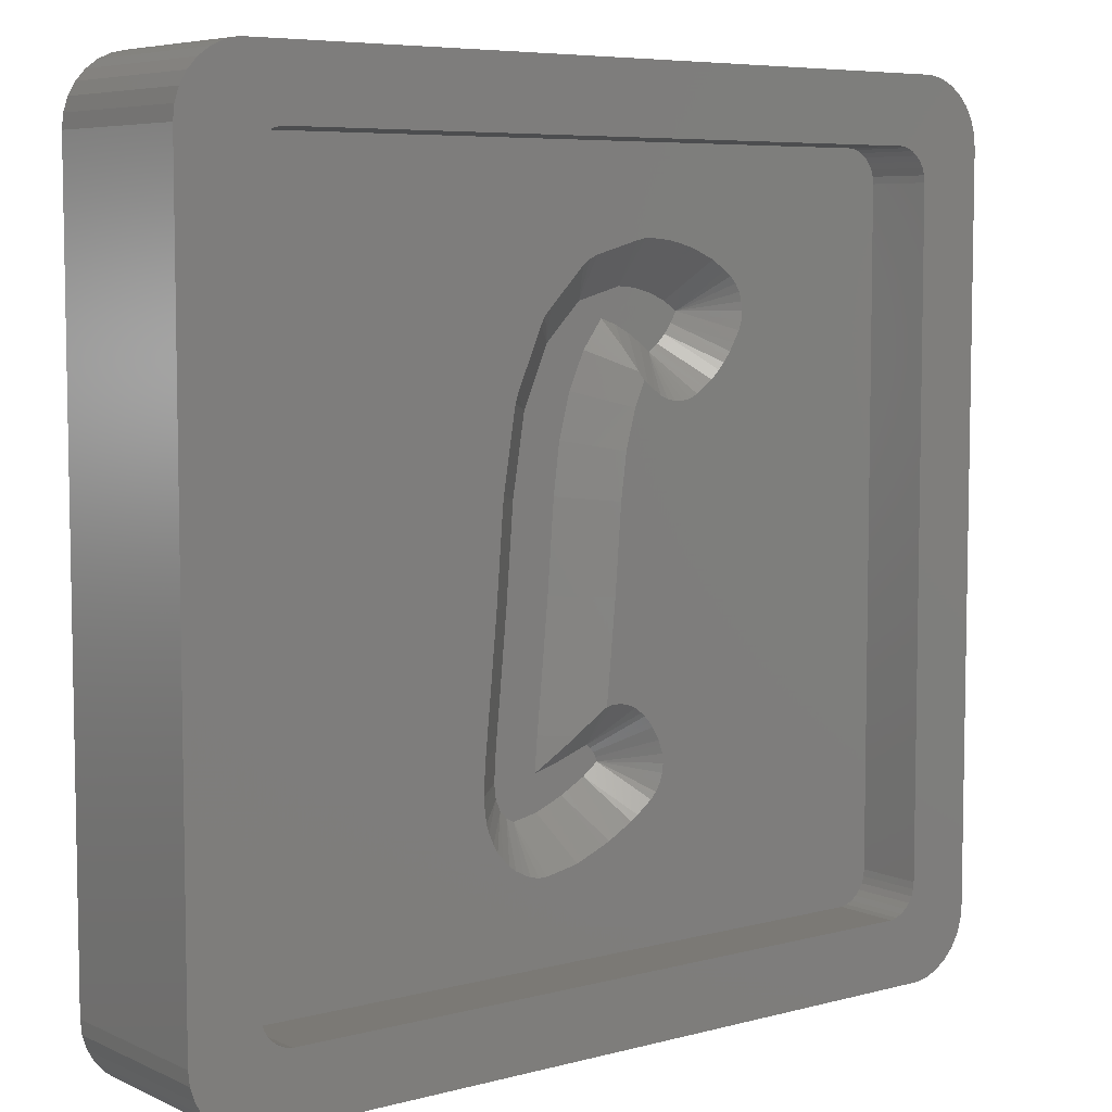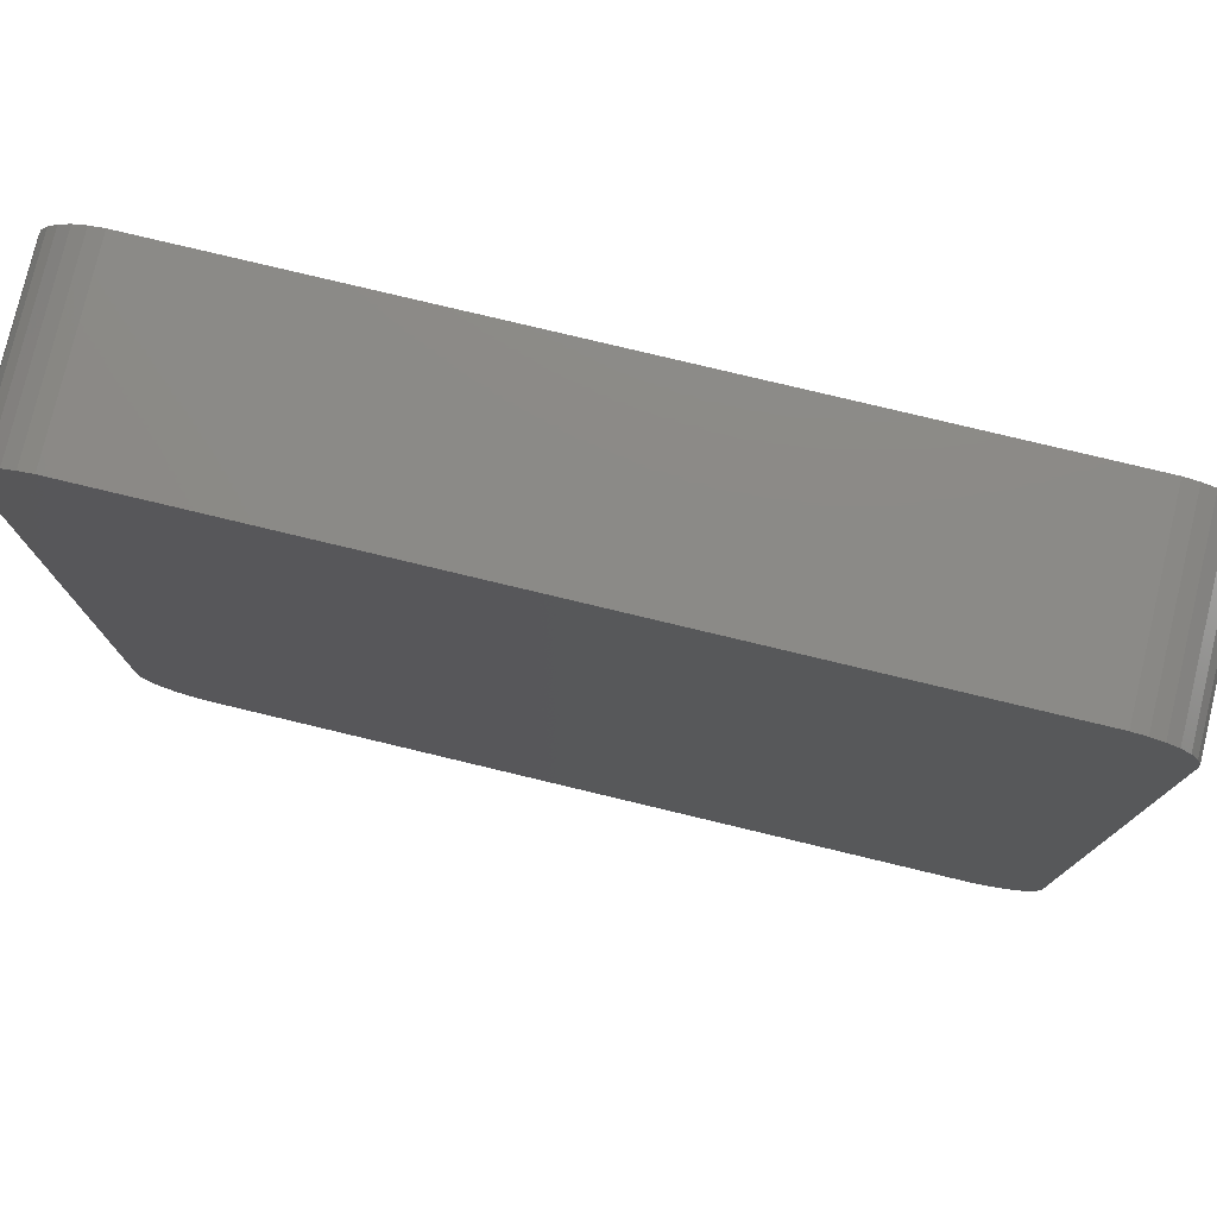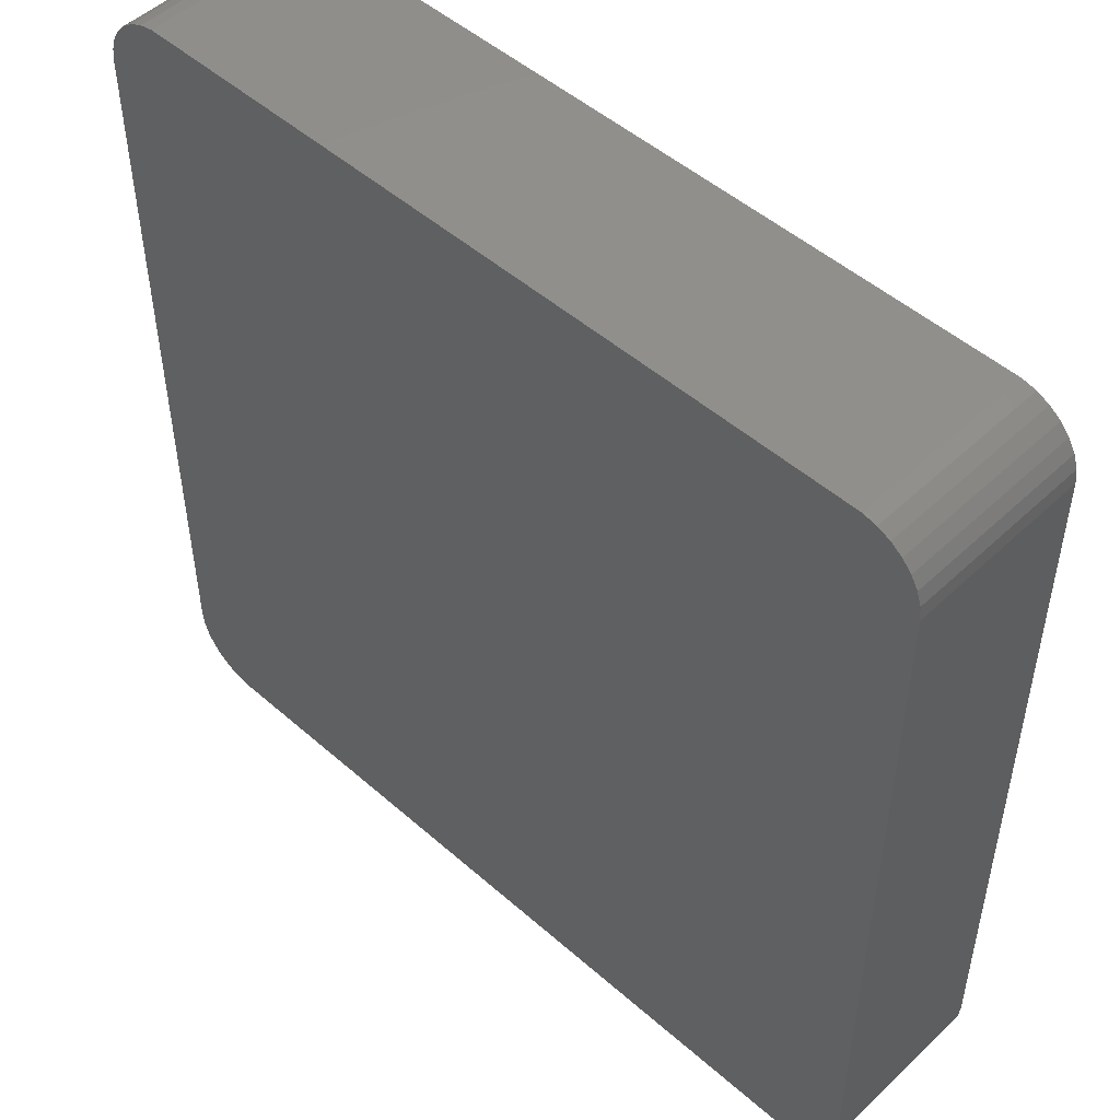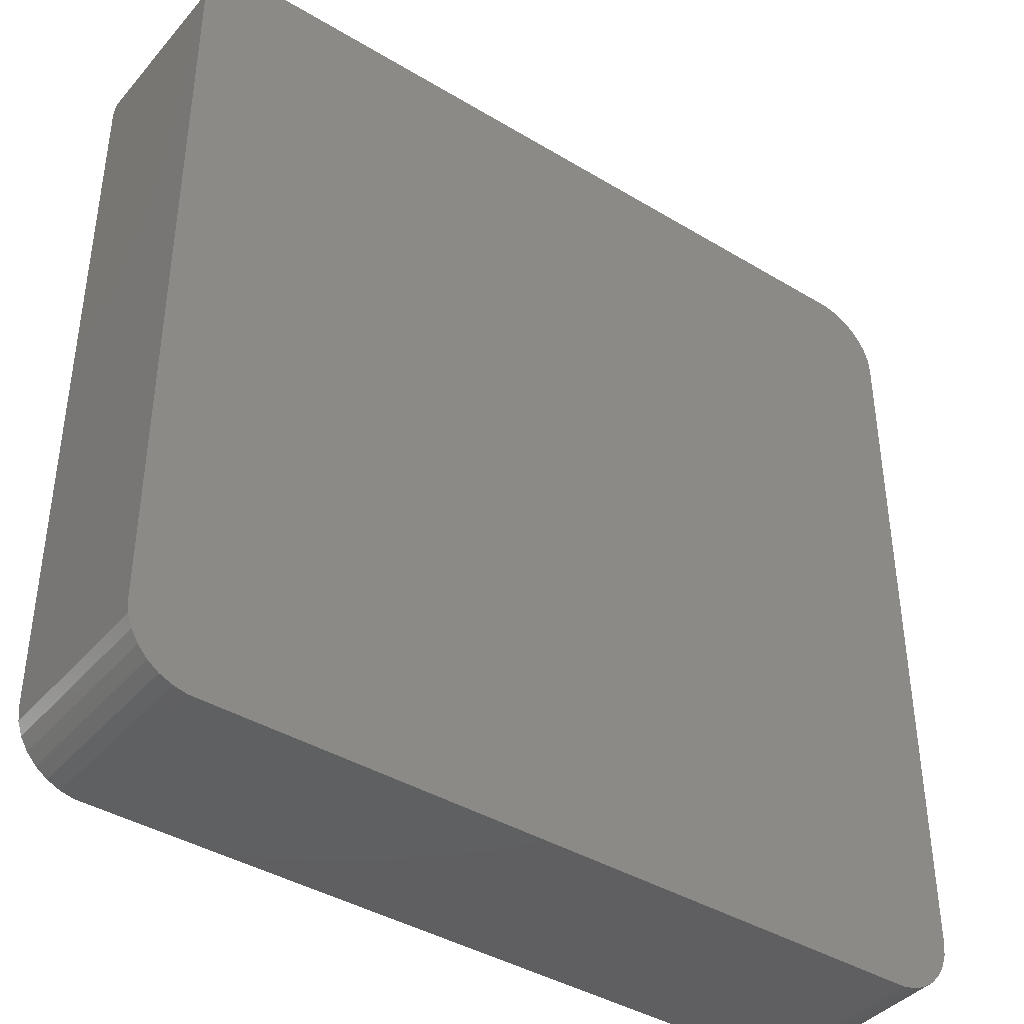
<metadata>
{"format":"stl","ext":"stl","renderer":"f3d","projection":"perspective","resolution":1024,"background":"white","views":[{"elev":6.5,"azim":-37.8,"up":"+Y"},{"elev":78.1,"azim":-166.5,"up":"+Y"},{"elev":49.8,"azim":-136.0,"up":"+Y"},{"elev":-40.4,"azim":143.5,"up":"+Y"}]}
</metadata>
<code>
# stl→obj: 306 verts, 608 faces
v -16.81 -19.48 0
v 16.81 -19.48 8.01
v -16.81 -19.48 8.01
v 16.81 -19.48 0
v 19.5 -16.5 8.01
v 19.5 16.5 0
v 19.5 16.5 8.01
v 19.5 -16.5 0
v -17.43 -19.35 0
v -17.43 -19.35 8.01
v 17.43 19.35 0
v 16.81 19.48 8.01
v 17.43 19.35 8.01
v 16.81 19.48 0
v 19.24 17.72 8.01
v 18.93 18.26 0
v 18.93 18.26 8.01
v 19.24 17.72 0
v 19.43 17.12 0
v 19.43 17.12 8.01
v -19.24 17.72 0
v -18.93 18.26 8.01
v -18.93 18.26 0
v -19.24 17.72 8.01
v 19.24 -17.72 8.01
v 19.43 -17.12 0
v 19.43 -17.12 8.01
v 19.24 -17.72 0
v 18 -19.1 0
v 18.51 -18.73 8.01
v 18 -19.1 8.01
v 18.51 -18.73 0
v -18 -19.1 0
v -18 -19.1 8.01
v -16.81 19.48 8.01
v -16.81 19.48 0
v 18.51 18.73 0
v 18 19.1 8.01
v 18.51 18.73 8.01
v 18 19.1 0
v -19.43 -17.12 0
v -19.5 -16.5 8.01
v -19.5 -16.5 0
v -19.43 -17.12 8.01
v -19.5 16.5 8.01
v -19.5 16.5 0
v 18.93 -18.26 8.01
v 18.93 -18.26 0
v -18.51 18.73 8.01
v -18.51 18.73 0
v -18.51 -18.73 0
v -18.93 -18.26 8.01
v -18.93 -18.26 0
v -18.51 -18.73 8.01
v -19.43 17.12 8.01
v -19.43 17.12 0
v 16.21 15.88 8.01
v 16.5 15 8.01
v 16.5 -15 8.01
v 16.47 -15.31 8.01
v 16 16.11 8.01
v 16.37 -15.61 8.01
v 16.21 -15.88 8.01
v 15.75 16.3 8.01
v 16.47 15.31 8.01
v 16.37 15.61 8.01
v 15.46 16.43 8.01
v 15.16 16.49 8.01
v -15.16 16.49 8.01
v -16 16.11 8.01
v -16.21 15.88 8.01
v -18 19.1 8.01
v -17.43 19.35 8.01
v -15.75 16.3 8.01
v -15.46 16.43 8.01
v 16 -16.11 8.01
v 17.43 -19.35 8.01
v 15.75 -16.3 8.01
v 15.46 -16.43 8.01
v 15.16 -16.49 8.01
v -15.16 -16.49 8.01
v -15.46 -16.43 8.01
v -15.75 -16.3 8.01
v -16 -16.11 8.01
v -16.21 -15.88 8.01
v -16.37 -15.61 8.01
v -16.47 -15.31 8.01
v -16.5 -15 8.01
v -16.5 15 8.01
v -16.37 15.61 8.01
v -16.47 15.31 8.01
v -19.24 -17.72 8.01
v 17.43 -19.35 0
v -17.43 19.35 0
v -18 19.1 0
v -19.24 -17.72 0
v 16.5 15 4.95
v 16.47 15.31 4.95
v 15.16 -16.49 4.95
v -15.16 -16.49 4.95
v 15.16 16.49 4.95
v 15.46 16.43 4.95
v 16.5 -15 4.95
v -15.16 16.49 4.95
v 16.21 15.88 4.95
v 16 16.11 4.95
v 16 -16.11 4.95
v 15.75 -16.3 4.95
v -16.5 -15 4.95
v -16.47 -15.31 4.95
v -15.46 -16.43 4.95
v -16.5 15 4.95
v -16 16.11 4.95
v -15.75 16.3 4.95
v 15.75 16.3 4.95
v 16.37 15.61 4.95
v 16.37 -15.61 4.95
v 16.47 -15.31 4.95
v -15.75 -16.3 4.95
v -16.47 15.31 4.95
v -15.46 16.43 4.95
v 15.46 -16.43 4.95
v -16.21 -15.88 4.95
v -16 -16.11 4.95
v -16.37 15.61 4.95
v -16.21 15.88 4.95
v 16.21 -15.88 4.95
v -16.37 -15.61 4.95
v 0.9499 4.54 3
v 3.309 5.866 4.95
v 1.467 6.521 3
v 2.857 4.134 4.95
v -2.937 4.945 4.95
v -0.8213 5.831 3
v -2.729 6.236 4.95
v -1.03 4.54 3
v 6.432 10.11 3
v 6.802 9.177 3
v 6.939 9.426 3
v 7.078 9.676 3
v 6.79 9.161 3
v 6.532 8.81 3
v 5.665 10.44 3
v 6.471 8.727 3
v 5.118 8.413 3
v 6.159 8.413 3
v 6.082 8.335 3
v 5.634 8.008 3
v 4.526 8.81 3
v 4.84 10.66 3
v 3.856 9.161 3
v 4.023 10.73 3
v 3.106 9.426 3
v 1.95 10.15 3
v 1.235 9.426 3
v 2.193 8.169 3
v 0.3142 8.487 3
v 0.1781 8.169 3
v -0.5262 6.521 3
v -1.394 2.283 3
v 0.3535 -1.767 3
v 0.6618 2.283 3
v -1.722 -1.918 3
v 0.3394 -1.918 3
v -2.037 -5.243 3
v 0.05042 -5.014 3
v 2.766 -8.974 3
v 2.841 -8.66 3
v 2.814 -8.611 3
v 2.865 -8.728 3
v 2.907 -8.85 3
v 2.912 -8.863 3
v 2.753 -8.502 3
v 2.721 -8.443 3
v 2.2 -9.406 3
v 2.564 -8.242 3
v 2.384 -8.085 3
v 1.245 -8.502 3
v 1.051 -10.06 3
v 0.9353 -8.611 3
v 0.5605 -8.728 3
v 0.1389 -8.85 3
v -0.2447 -10.61 3
v -0.3112 -8.974 3
v 0.02754 -5.243 3
v -0.1902 -7.427 3
v -2.25 -7.427 3
v -2.273 -7.661 3
v -2.356 -8.974 3
v -2.366 -9.141 3
v -2.285 -9.817 3
v -2.068 -10.31 3
v -1.757 -10.65 3
v -1.394 -10.84 3
v -2.603 6.624 4.95
v -2.308 7.314 4.95
v 3.69 7.308 4.717
v 3.791 6.96 4.95
v -1.603 8.962 4.95
v -2.29 7.355 4.95
v -0.9676 9.96 4.95
v -0.9906 9.936 4.95
v -1.263 9.633 4.95
v 3.683 7.35 4.687
v 3.469 8.261 3.978
v -0.06931 10.87 4.95
v -1.467 9.28 4.95
v -1.471 9.272 4.95
v -3.672 -1.918 4.95
v -3.344 2.283 4.95
v -3.302 2.688 4.95
v 2.304 -1.767 4.95
v 2.289 -1.918 4.95
v 2.598 2.105 4.95
v 0.9292 -7.427 4.119
v 1.803 -6.297 4.88
v 0.9055 -7.458 4.098
v 3.359 -6.396 4.95
v 2.986 -6.231 4.95
v 2.588 -6.146 4.95
v 2.18 -6.146 4.95
v 3.689 -6.636 4.95
v 3.869 -6.793 4.95
v 1.881 -6.209 4.95
v 4.502 -7.65 4.95
v 4.535 -7.709 4.95
v 4.141 -7.096 4.95
v 4.298 -7.297 4.95
v 3.175 -11.1 4.95
v 3.505 -10.86 4.95
v 1.653 -11.91 4.95
v 0.3579 -12.46 4.95
v 4.071 -10.42 4.95
v -4.066 -10.61 4.95
v -4.192 -10.22 4.95
v -3.372 -11.76 4.95
v -3.645 -11.46 4.95
v -3.849 -11.11 4.95
v -1.997 -12.69 4.95
v -2.369 -12.53 4.95
v -1.598 -12.78 4.95
v -3.062 -12.1 4.95
v -0.04083 -12.55 4.95
v -1.19 -12.78 4.95
v 2.026 -11.75 4.95
v -4.274 -9.547 4.95
v -2.732 -12.34 4.95
v -4.316 -9.141 4.95
v -4.306 -8.974 4.95
v 4.595 -7.818 4.95
v 0.6632 -7.774 3.881
v 4.622 -7.867 4.95
v 4.646 -7.935 4.95
v 0.3701 -8.142 3.616
v 4.819 -9.269 4.95
v 4.862 -8.863 4.95
v 0.04054 -8.547 3.318
v 4.489 -10.01 4.95
v 4.693 -9.656 4.95
v 4.217 -10.31 4.95
v 4.819 -8.458 4.95
v 4.693 -8.07 4.95
v 4.689 -8.057 4.95
v -4.223 -7.661 4.95
v -4.2 -7.427 4.95
v 8.583 8.384 4.95
v 8.721 8.633 4.95
v 8.368 8.015 4.95
v 8.379 8.031 4.95
v 4.227 12.67 4.95
v 5.044 12.6 4.95
v 0.6271 11.58 4.95
v 8.655 10.82 4.95
v 8.383 11.12 4.95
v 3.819 12.67 4.95
v 3.42 12.59 4.95
v 1.347 12.01 4.95
v 8.985 10.08 4.95
v 8.859 10.47 4.95
v 7.035 11.96 4.95
v 6.267 12.3 4.95
v 8.859 8.883 4.95
v 8.985 9.27 4.95
v 9.028 9.676 4.95
v 0.6449 11.6 4.95
v 5.442 12.51 4.95
v 7.407 11.8 4.95
v 0.9747 11.84 4.95
v 8.053 11.36 4.95
v 3.972 6.839 4.95
v 8.048 7.581 4.95
v 8.109 7.664 4.95
v 7.775 7.278 4.95
v 7.464 6.964 4.95
v -3.987 -5.243 4.95
v 1.978 -5.243 4.95
v 2 -5.014 4.95
v 4.329 6.559 4.95
v 5.838 6.068 4.95
v 6.236 6.153 4.95
v 5.43 6.068 4.95
v 5.031 6.153 4.95
v 6.609 6.319 4.95
v 6.939 6.559 4.95
v 7.387 6.886 4.95
v 4.659 6.319 4.95
f 1 2 3
f 2 1 4
f 5 6 7
f 6 5 8
f 9 3 10
f 3 9 1
f 11 12 13
f 12 11 14
f 15 16 17
f 16 15 18
f 7 19 20
f 19 7 6
f 21 22 23
f 22 21 24
f 25 26 27
f 26 25 28
f 27 8 5
f 8 27 26
f 29 30 31
f 30 29 32
f 33 10 34
f 10 33 9
f 14 35 12
f 35 14 36
f 20 18 15
f 18 20 19
f 37 38 39
f 38 37 40
f 40 13 38
f 13 40 11
f 17 37 39
f 37 17 16
f 41 42 43
f 42 41 44
f 43 45 46
f 45 43 42
f 47 28 25
f 28 47 48
f 30 48 47
f 48 30 32
f 23 49 50
f 49 23 22
f 51 52 53
f 52 51 54
f 46 55 56
f 55 46 45
f 57 7 20
f 7 58 5
f 57 20 15
f 59 5 58
f 57 15 17
f 60 5 59
f 61 17 39
f 62 5 60
f 61 39 38
f 63 5 62
f 61 38 13
f 5 63 27
f 64 13 12
f 27 63 25
f 25 63 47
f 7 65 58
f 7 66 65
f 7 57 66
f 17 61 57
f 13 64 61
f 12 67 64
f 12 68 67
f 12 69 68
f 70 22 71
f 22 70 49
f 49 70 72
f 72 70 73
f 74 73 70
f 73 74 35
f 75 35 74
f 69 35 75
f 35 69 12
f 76 47 63
f 47 76 30
f 30 76 31
f 31 76 77
f 78 77 76
f 77 78 2
f 79 2 78
f 80 2 79
f 81 2 80
f 81 3 2
f 82 3 81
f 83 3 82
f 10 83 84
f 52 84 85
f 42 85 86
f 42 86 87
f 42 87 88
f 89 45 88
f 24 71 22
f 42 88 45
f 55 71 24
f 85 42 44
f 45 71 55
f 83 10 3
f 71 45 90
f 84 34 10
f 90 45 91
f 84 54 34
f 91 45 89
f 84 52 54
f 85 92 52
f 85 44 92
f 93 31 77
f 31 93 29
f 4 77 2
f 77 4 93
f 94 72 73
f 72 94 95
f 36 73 35
f 73 36 94
f 95 49 72
f 49 95 50
f 51 34 54
f 34 51 33
f 4 8 26
f 43 8 4
f 4 26 28
f 8 43 6
f 4 28 48
f 6 14 19
f 4 48 32
f 19 14 18
f 4 32 29
f 18 14 16
f 4 29 93
f 16 14 37
f 37 14 40
f 40 14 11
f 43 4 1
f 46 6 43
f 43 1 9
f 6 46 14
f 43 9 33
f 14 46 36
f 43 33 51
f 36 46 94
f 43 51 53
f 94 46 95
f 43 53 96
f 95 46 50
f 43 96 41
f 50 46 23
f 23 46 21
f 21 46 56
f 96 44 41
f 44 96 92
f 56 24 21
f 24 56 55
f 53 92 96
f 92 53 52
f 97 65 98
f 65 97 58
f 99 81 80
f 81 99 100
f 101 67 68
f 67 101 102
f 103 58 97
f 58 103 59
f 104 68 69
f 68 104 101
f 105 61 106
f 61 105 57
f 107 78 76
f 78 107 108
f 87 109 88
f 109 87 110
f 100 82 81
f 82 100 111
f 88 112 89
f 112 88 109
f 113 74 70
f 74 113 114
f 102 64 67
f 64 102 115
f 115 61 64
f 61 115 106
f 116 57 105
f 57 116 66
f 98 66 116
f 66 98 65
f 117 60 118
f 60 117 62
f 111 83 82
f 83 111 119
f 89 120 91
f 120 89 112
f 121 69 75
f 69 121 104
f 114 75 74
f 75 114 121
f 118 59 103
f 59 118 60
f 108 79 78
f 79 108 122
f 122 80 79
f 80 122 99
f 84 123 85
f 123 84 124
f 91 125 90
f 125 91 120
f 90 126 71
f 126 90 125
f 71 113 70
f 113 71 126
f 127 62 117
f 62 127 63
f 107 63 127
f 63 107 76
f 86 110 87
f 110 86 128
f 85 128 86
f 128 85 123
f 119 84 83
f 84 119 124
f 129 130 131
f 130 129 132
f 133 134 135
f 134 133 136
f 137 138 139
f 137 139 140
f 138 137 141
f 141 137 142
f 143 142 137
f 142 143 144
f 145 144 143
f 144 145 146
f 146 145 147
f 147 145 148
f 149 143 150
f 143 149 145
f 151 150 152
f 150 151 149
f 152 153 151
f 154 153 152
f 155 153 154
f 153 155 156
f 157 156 155
f 158 156 157
f 159 131 158
f 160 161 162
f 156 158 131
f 131 159 129
f 134 129 159
f 136 129 134
f 163 161 160
f 161 163 164
f 165 166 163
f 160 162 136
f 167 168 169
f 168 167 170
f 170 167 171
f 171 167 172
f 173 167 169
f 174 167 173
f 175 174 176
f 175 176 177
f 174 175 167
f 178 175 177
f 178 179 175
f 180 179 178
f 181 179 180
f 182 179 181
f 182 183 179
f 184 183 182
f 129 136 162
f 164 163 166
f 166 165 185
f 185 165 186
f 187 186 165
f 188 186 187
f 186 188 184
f 189 184 188
f 190 184 189
f 191 184 190
f 192 184 191
f 193 184 192
f 194 184 193
f 184 194 183
f 195 159 196
f 159 195 134
f 134 195 135
f 197 130 198
f 131 197 156
f 197 131 130
f 158 199 200
f 200 159 158
f 159 200 196
f 201 157 155
f 157 201 202
f 157 202 203
f 156 204 205
f 156 205 153
f 204 156 197
f 155 206 201
f 157 203 207
f 208 157 207
f 157 208 158
f 158 208 199
f 209 160 210
f 160 209 163
f 160 211 210
f 164 212 161
f 212 164 213
f 161 214 162
f 214 161 212
f 211 136 133
f 136 211 160
f 162 132 129
f 132 162 214
f 215 177 216
f 177 215 178
f 178 215 217
f 218 219 177
f 177 220 221
f 222 176 223
f 176 222 177
f 222 218 177
f 216 221 224
f 221 216 177
f 225 173 226
f 173 225 174
f 227 174 228
f 174 227 176
f 227 223 176
f 219 220 177
f 225 228 174
f 229 230 175
f 183 231 179
f 231 183 232
f 167 230 233
f 230 167 175
f 234 191 235
f 236 192 237
f 237 192 238
f 234 192 191
f 192 234 238
f 239 194 240
f 241 194 239
f 236 193 192
f 193 236 242
f 194 243 183
f 243 194 244
f 243 232 183
f 244 194 241
f 231 245 179
f 175 245 229
f 245 175 179
f 246 191 190
f 191 246 235
f 193 240 194
f 240 193 247
f 247 193 242
f 246 190 248
f 248 189 249
f 189 248 190
f 226 169 250
f 169 226 173
f 251 178 217
f 178 251 180
f 250 168 252
f 168 250 169
f 168 253 252
f 253 168 170
f 254 180 251
f 180 254 181
f 255 256 172
f 182 257 184
f 258 259 172
f 172 233 260
f 233 172 167
f 256 261 172
f 259 255 172
f 261 262 172
f 171 262 263
f 262 171 172
f 260 258 172
f 249 188 264
f 188 249 189
f 264 187 265
f 187 264 188
f 186 217 215
f 186 251 217
f 186 254 251
f 186 257 254
f 257 186 184
f 257 181 254
f 181 257 182
f 170 263 253
f 263 170 171
f 139 266 267
f 266 139 138
f 205 151 153
f 138 268 269
f 268 138 141
f 269 266 138
f 270 150 271
f 150 270 152
f 155 272 206
f 273 274 140
f 152 275 276
f 276 154 152
f 154 276 277
f 152 270 275
f 278 279 140
f 143 280 281
f 280 143 137
f 140 267 282
f 267 140 139
f 282 283 140
f 284 278 140
f 272 154 285
f 154 272 155
f 286 143 281
f 143 286 150
f 286 271 150
f 287 280 137
f 279 273 140
f 283 284 140
f 154 277 288
f 154 288 285
f 274 289 140
f 137 289 287
f 289 137 140
f 204 145 149
f 145 204 290
f 290 197 198
f 290 204 197
f 142 291 292
f 291 142 144
f 293 291 144
f 146 293 144
f 293 146 294
f 205 149 151
f 149 205 204
f 141 292 268
f 292 141 142
f 295 163 209
f 163 295 165
f 166 296 297
f 296 166 185
f 166 213 164
f 213 166 297
f 265 165 295
f 165 265 187
f 216 296 185
f 296 216 224
f 215 185 186
f 185 215 216
f 145 298 148
f 298 145 290
f 299 300 148
f 301 148 302
f 299 148 301
f 300 303 148
f 147 304 305
f 304 147 148
f 147 294 146
f 294 147 305
f 306 148 298
f 302 148 306
f 303 304 148
f 103 261 256
f 301 262 261
f 301 263 262
f 130 302 306
f 301 253 263
f 301 252 253
f 301 250 252
f 301 226 250
f 301 225 226
f 130 306 298
f 301 228 225
f 301 214 212
f 130 298 290
f 301 212 228
f 130 290 198
f 228 212 227
f 227 212 223
f 302 130 132
f 213 223 212
f 301 132 214
f 223 213 222
f 222 213 218
f 297 218 213
f 218 297 219
f 219 297 220
f 296 220 297
f 220 296 221
f 221 296 224
f 101 97 98
f 269 97 266
f 101 98 116
f 97 269 103
f 101 116 105
f 97 282 267
f 101 105 106
f 97 267 266
f 101 106 115
f 268 103 269
f 101 115 102
f 292 103 268
f 97 101 279
f 291 103 292
f 97 284 283
f 97 278 284
f 97 279 278
f 101 273 279
f 101 274 273
f 101 289 274
f 101 287 289
f 101 280 287
f 101 281 280
f 101 286 281
f 101 271 286
f 101 270 271
f 101 275 270
f 104 275 101
f 275 104 276
f 104 272 285
f 272 104 206
f 206 104 201
f 104 199 208
f 104 196 200
f 199 104 200
f 112 133 135
f 112 209 210
f 209 109 295
f 295 109 265
f 109 249 264
f 209 112 109
f 211 112 210
f 133 112 211
f 195 112 135
f 196 112 195
f 196 104 112
f 207 104 208
f 203 104 207
f 202 104 203
f 201 104 202
f 288 104 285
f 277 104 288
f 276 104 277
f 97 283 282
f 293 103 291
f 294 103 293
f 305 103 294
f 261 103 305
f 255 103 256
f 99 103 255
f 103 99 118
f 118 99 117
f 127 99 107
f 107 99 108
f 261 305 304
f 261 304 303
f 261 303 300
f 261 300 299
f 261 299 301
f 132 301 302
f 108 99 122
f 117 99 127
f 259 99 255
f 258 99 259
f 260 99 258
f 233 99 260
f 230 99 233
f 229 99 230
f 245 99 229
f 231 99 245
f 232 99 231
f 243 99 232
f 244 99 243
f 100 244 241
f 100 241 239
f 265 109 264
f 249 109 248
f 248 109 246
f 244 100 99
f 240 100 239
f 247 100 240
f 242 100 247
f 236 100 242
f 237 100 236
f 238 100 237
f 234 100 238
f 246 109 235
f 112 104 121
f 100 235 109
f 112 121 114
f 235 100 234
f 112 114 113
f 100 109 111
f 112 113 126
f 111 109 119
f 112 126 125
f 119 109 124
f 112 125 120
f 124 109 123
f 123 109 128
f 128 109 110

</code>
